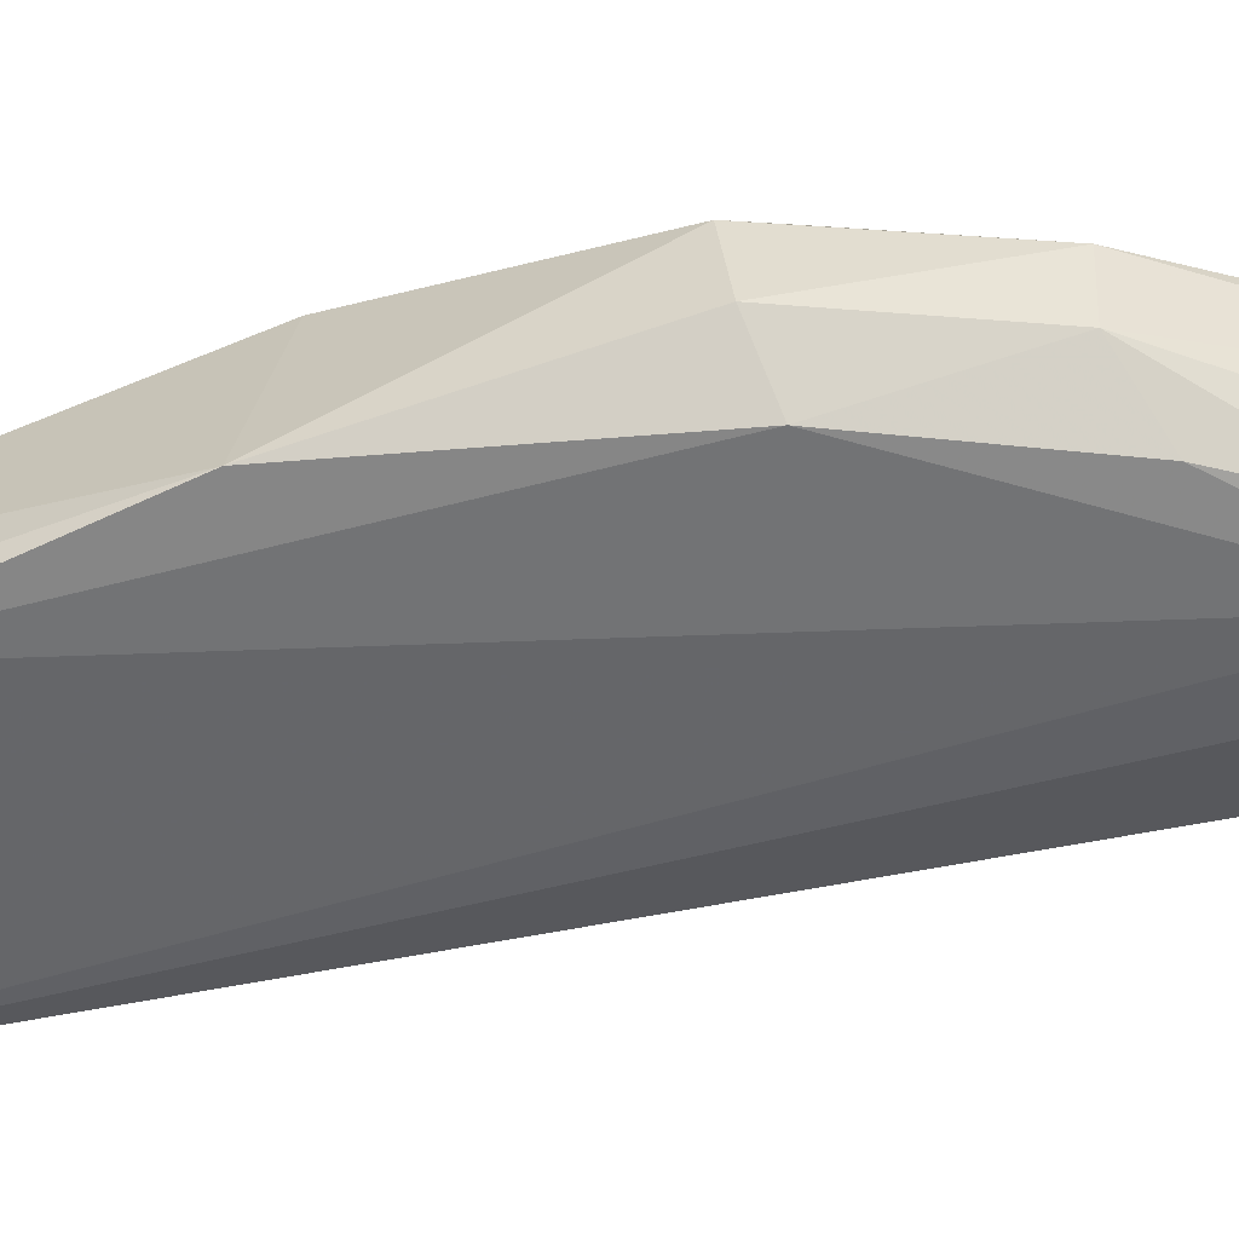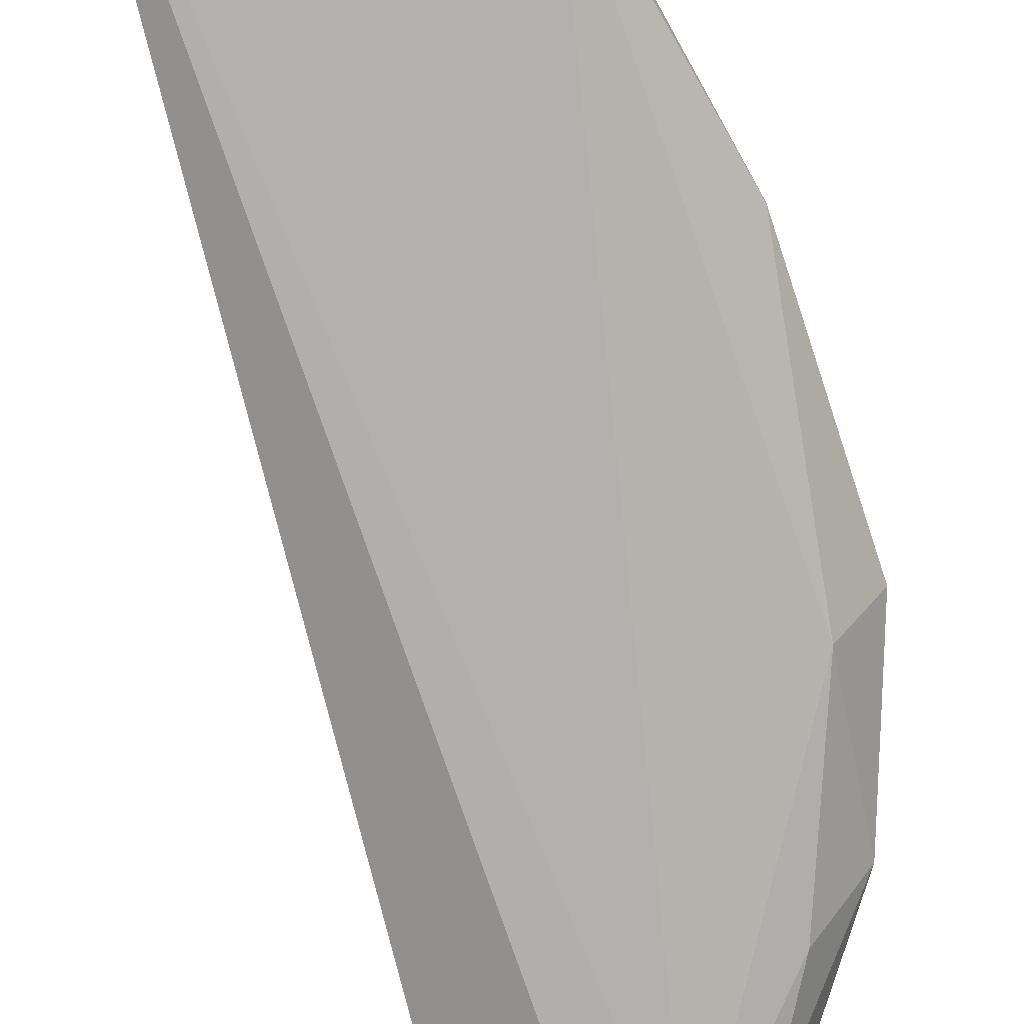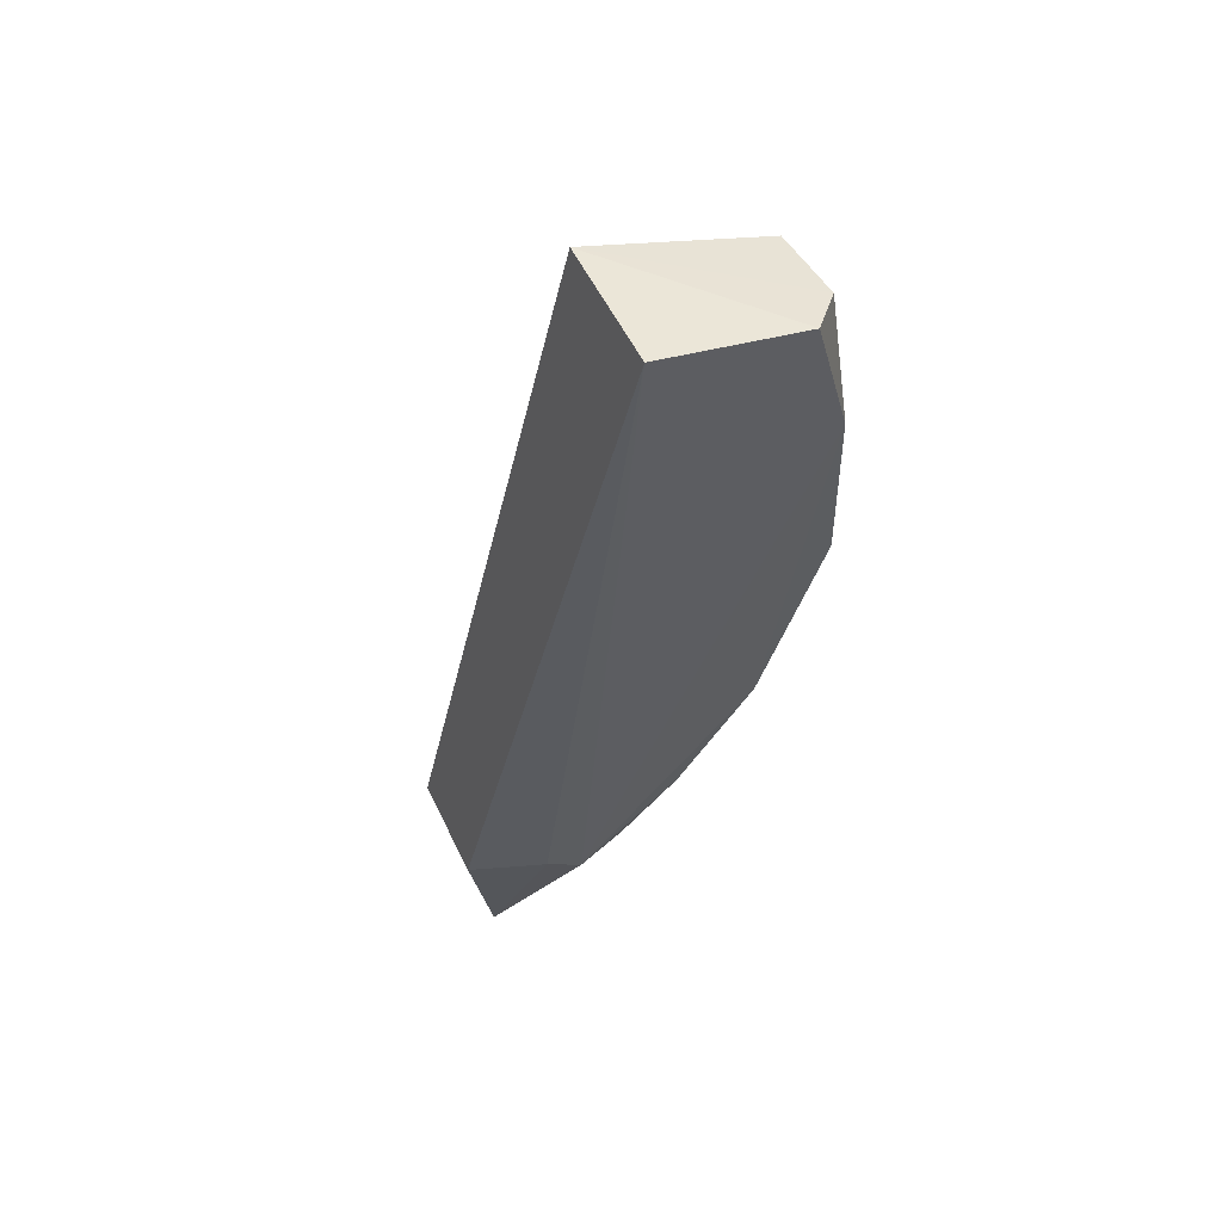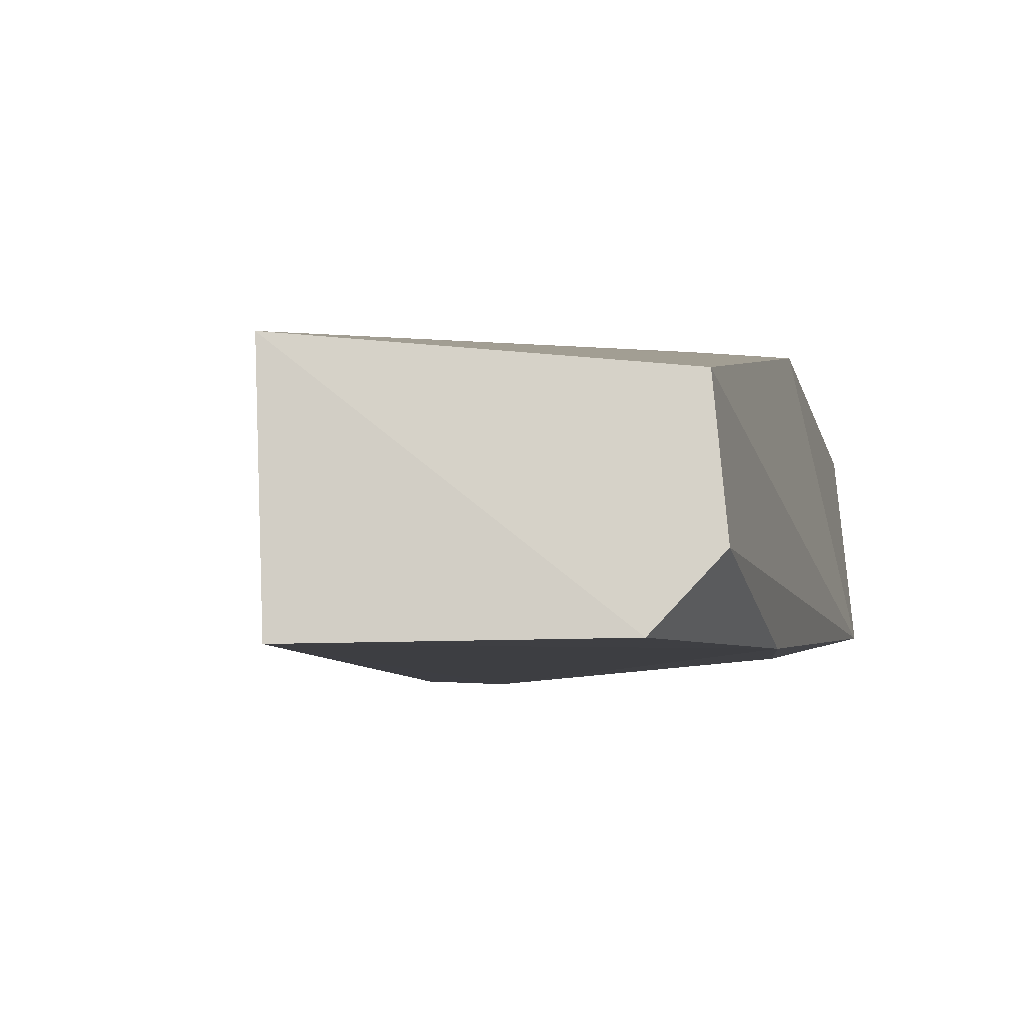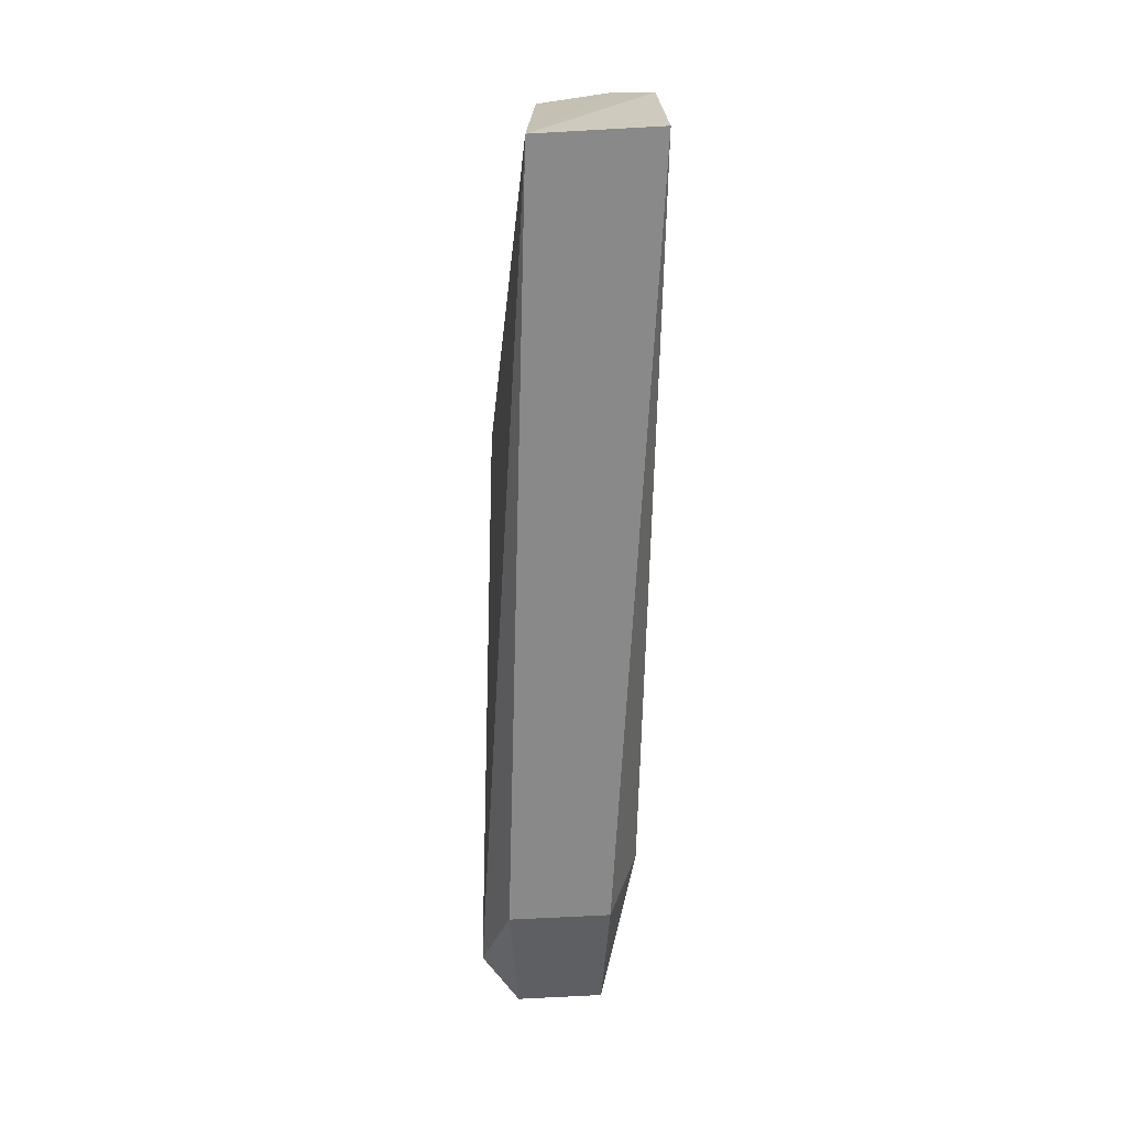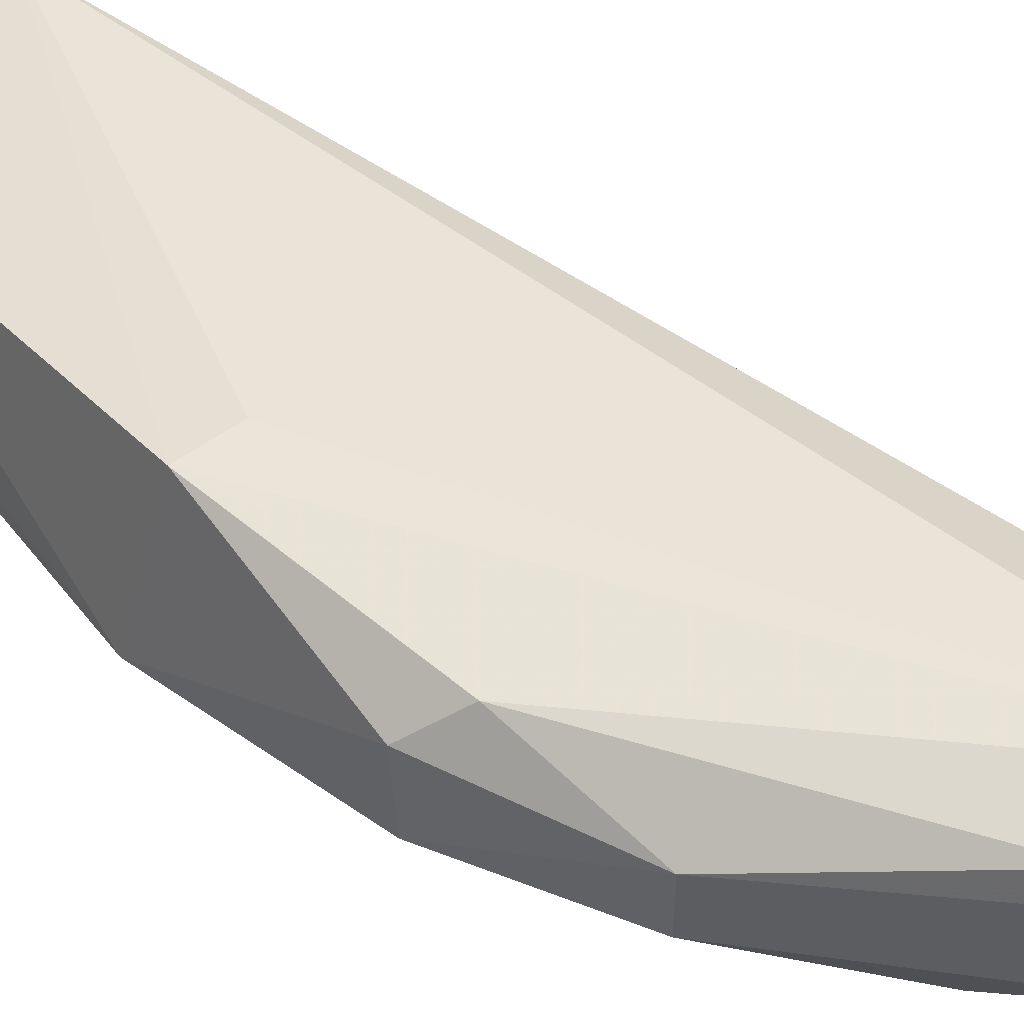
<metadata>
{"format":"obj","ext":"obj","renderer":"f3d","projection":"perspective","resolution":1024,"background":"white","views":[{"elev":-51.0,"azim":-68.5,"up":"+Z"},{"elev":-80.0,"azim":-154.4,"up":"+Z"},{"elev":58.5,"azim":155.9,"up":"+Y"},{"elev":-4.7,"azim":-170.1,"up":"+Z"},{"elev":38.6,"azim":88.5,"up":"+Y"},{"elev":48.4,"azim":-38.1,"up":"+Z"}]}
</metadata>
<code>
v -0.07268 -0.01208 0.007149
v -0.06835 -0.0431 0.007789
v -0.06751 -0.03786 0.004688
v -0.0775 -0.0132 0.003279
v -0.07814 -0.02487 0.008214
v -0.07282 -0.01196 0.003177
v -0.0674 -0.03788 0.008039
v -0.07826 -0.0139 0.006788
v -0.07714 -0.03132 0.00382
v -0.06828 -0.04289 0.004915
v -0.06853 -0.04107 0.009008
v -0.07852 -0.01367 0.004444
v -0.07625 -0.03531 0.006896
v -0.06993 -0.03765 0.003725
v -0.0766 -0.02491 0.008349
v -0.07916 -0.02446 0.003812
v -0.07713 -0.03163 0.008111
v -0.07189 -0.03978 0.008157
v -0.07619 -0.03523 0.005146
v -0.07113 -0.03872 0.003706
v -0.07868 -0.01777 0.003342
v -0.07832 -0.03109 0.005068
v -0.06986 -0.04203 0.005123
v -0.07468 -0.03575 0.003949
v -0.07828 -0.03081 0.007101
v -0.07003 -0.04205 0.007586
v -0.07277 -0.03821 0.004058
f 6 4 1
f 7 6 1
f 7 3 6
f 8 5 1
f 10 7 2
f 10 3 7
f 11 2 7
f 11 7 1
f 12 8 1
f 12 1 4
f 14 6 3
f 14 3 10
f 15 11 1
f 15 1 5
f 15 5 11
f 16 5 8
f 16 8 12
f 17 11 5
f 18 2 11
f 18 17 13
f 18 11 17
f 20 14 10
f 20 6 14
f 21 16 12
f 21 12 4
f 21 9 16
f 21 20 9
f 21 4 6
f 21 6 20
f 22 19 13
f 22 16 9
f 22 9 19
f 23 10 2
f 24 19 9
f 24 9 20
f 25 22 13
f 25 13 17
f 25 17 5
f 25 5 16
f 25 16 22
f 26 23 2
f 26 2 18
f 26 18 13
f 26 13 19
f 26 19 23
f 27 20 10
f 27 10 23
f 27 24 20
f 27 23 19
f 27 19 24

</code>
